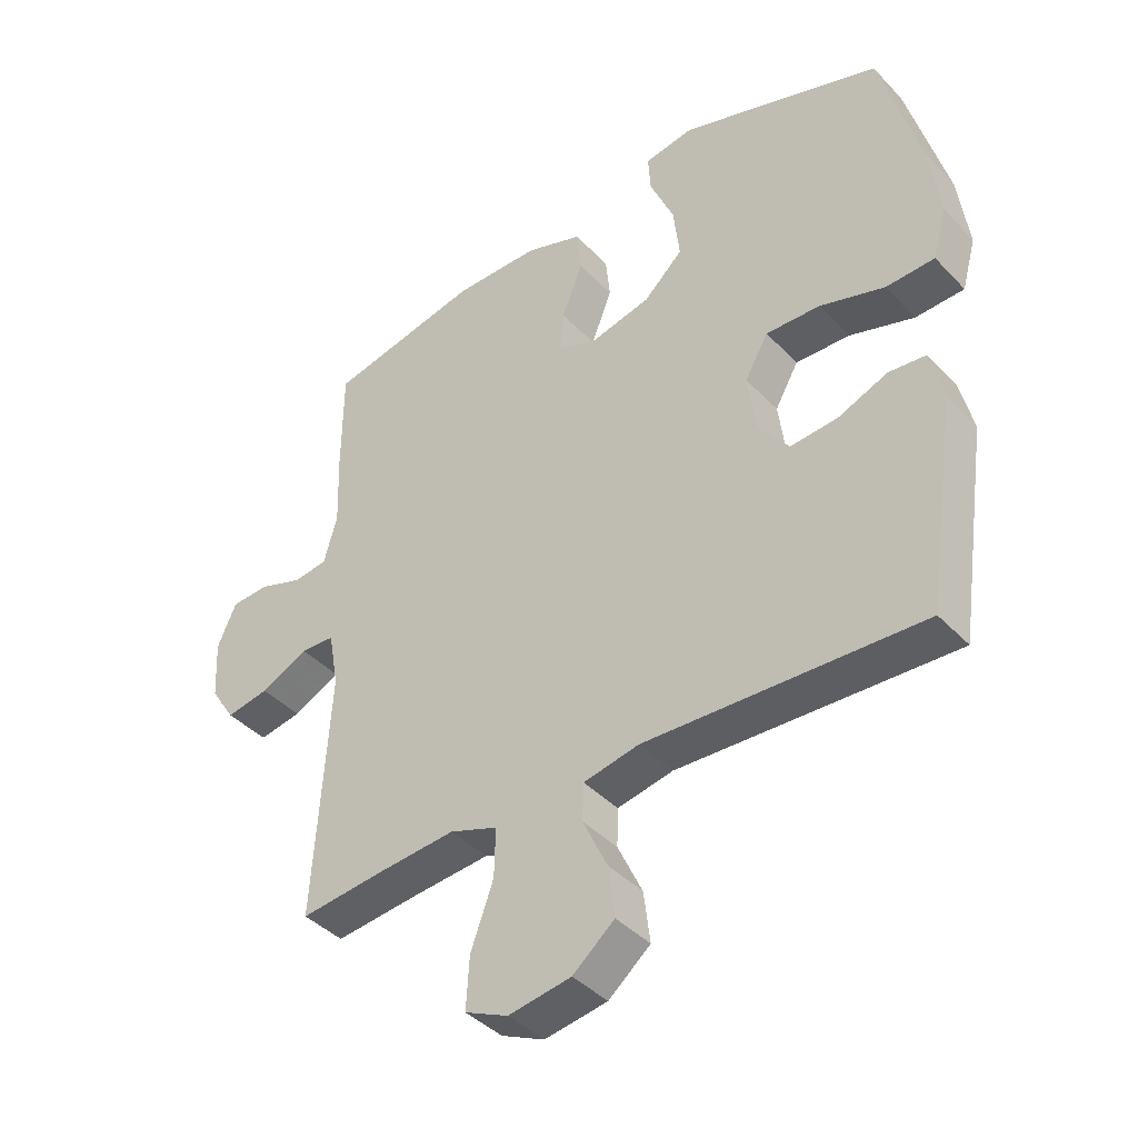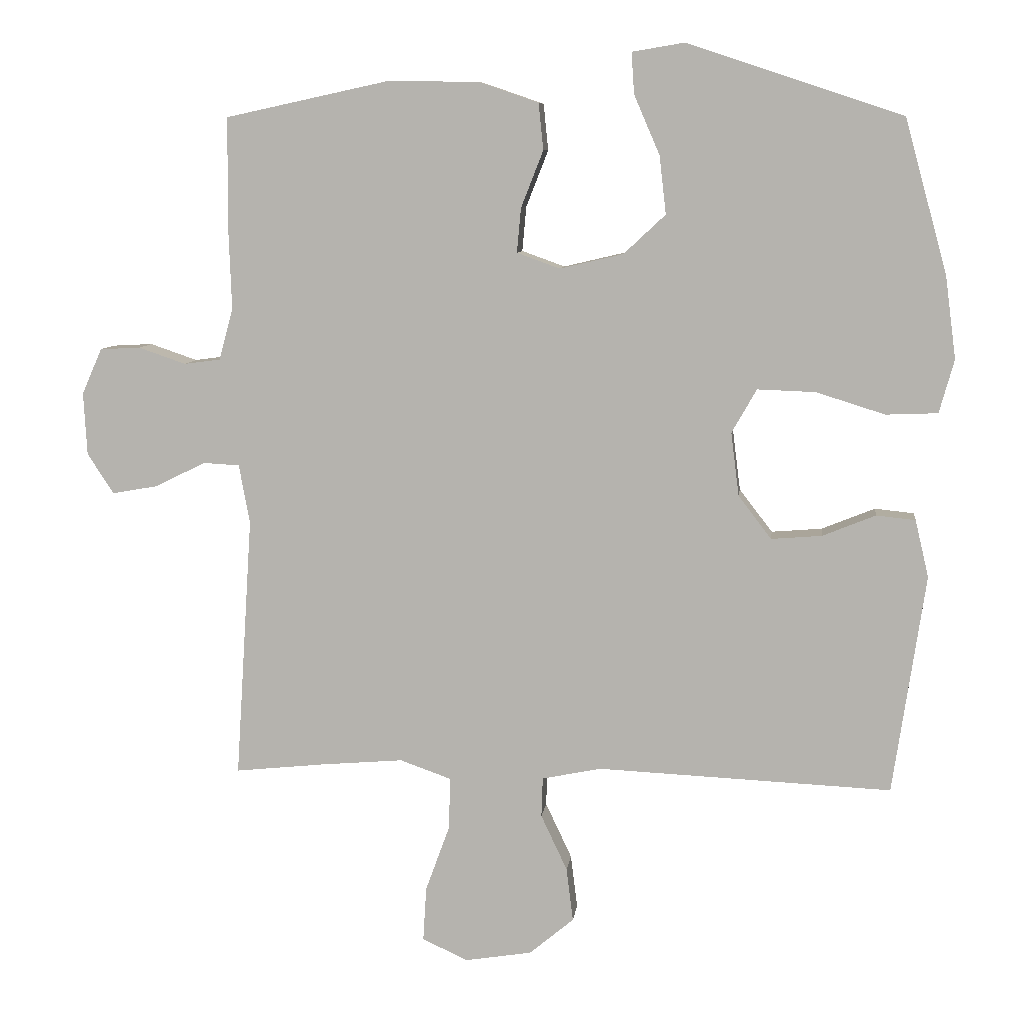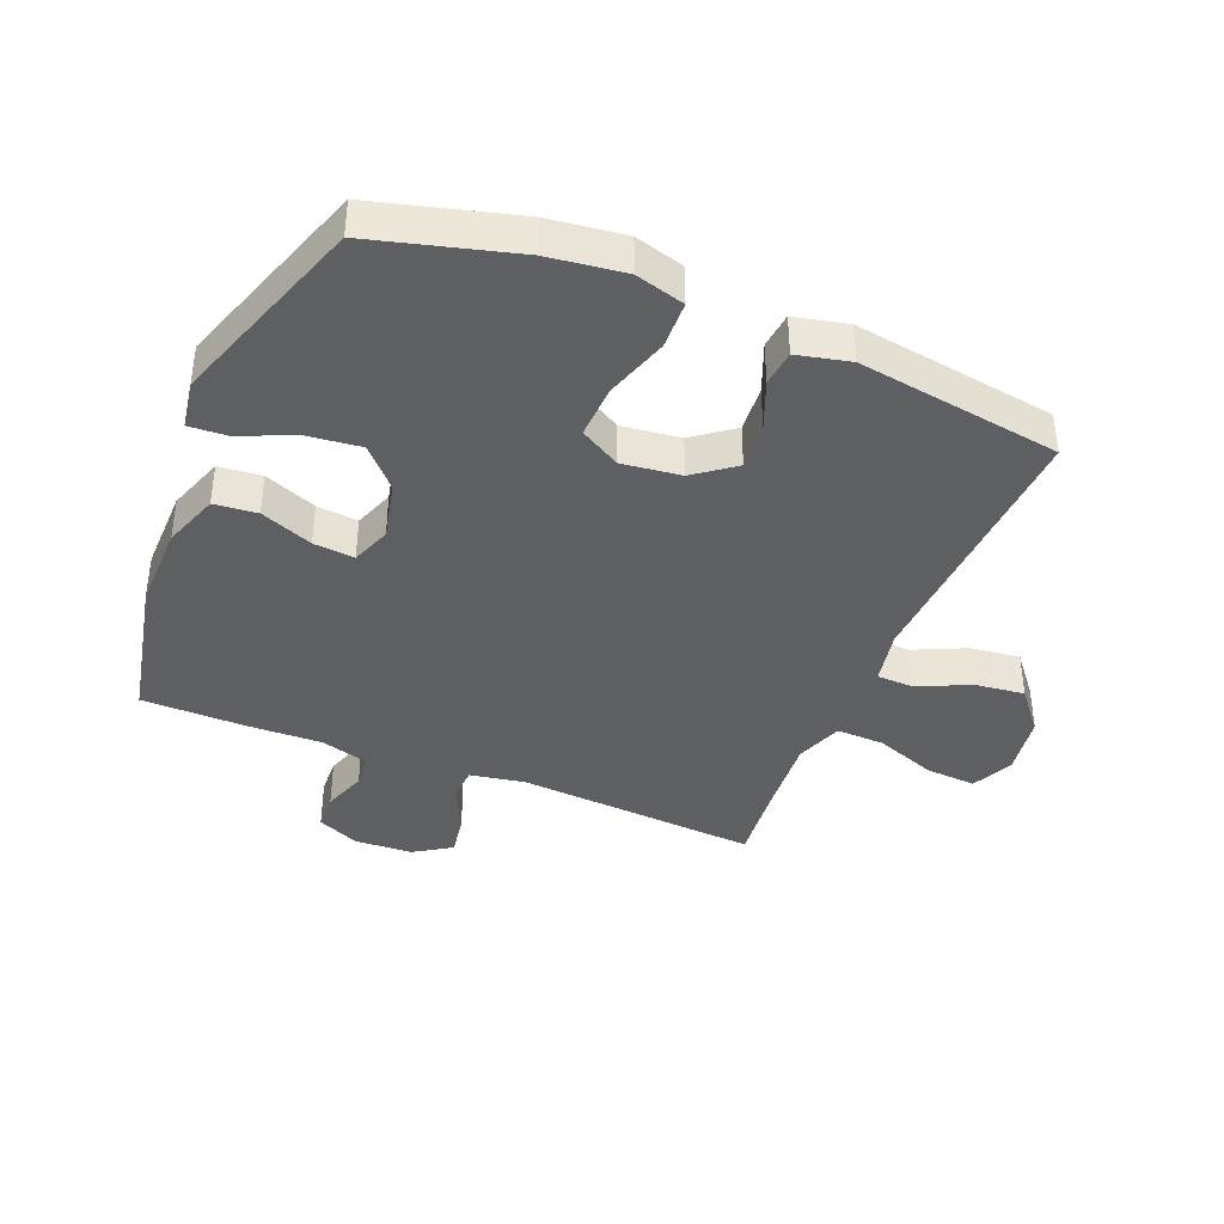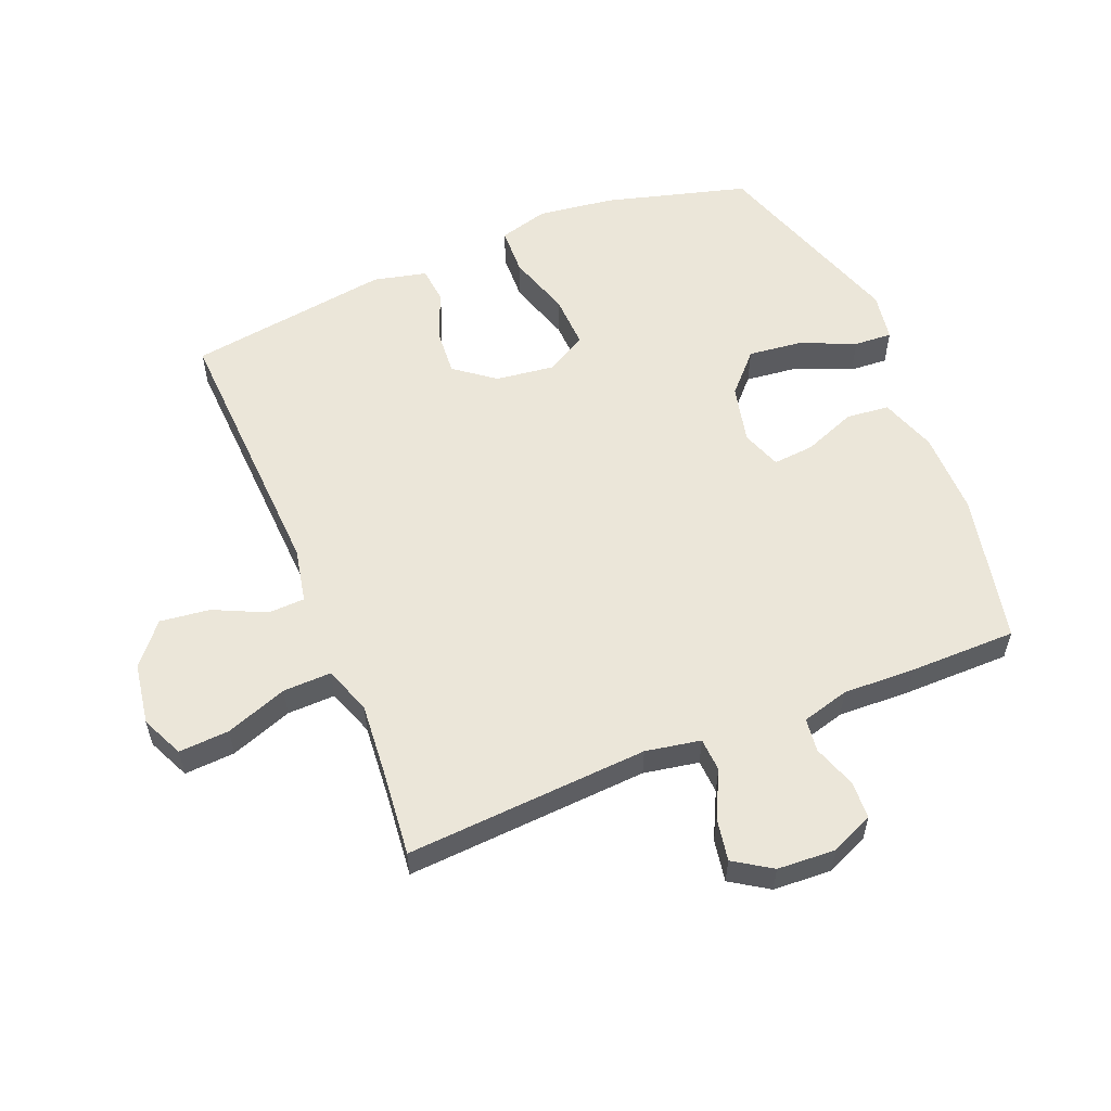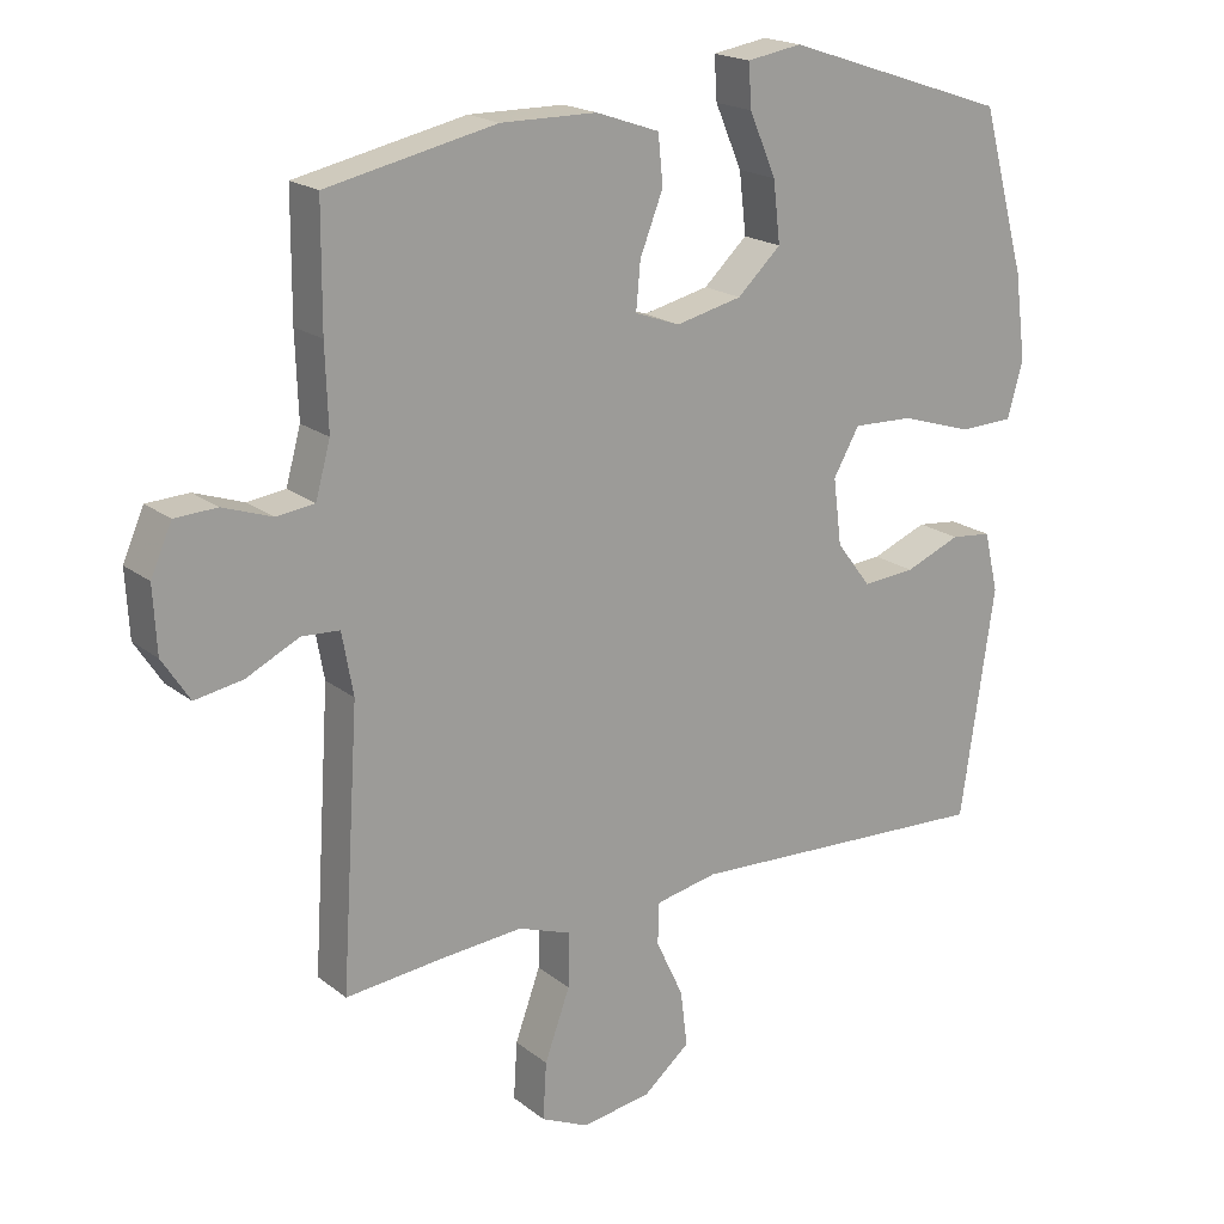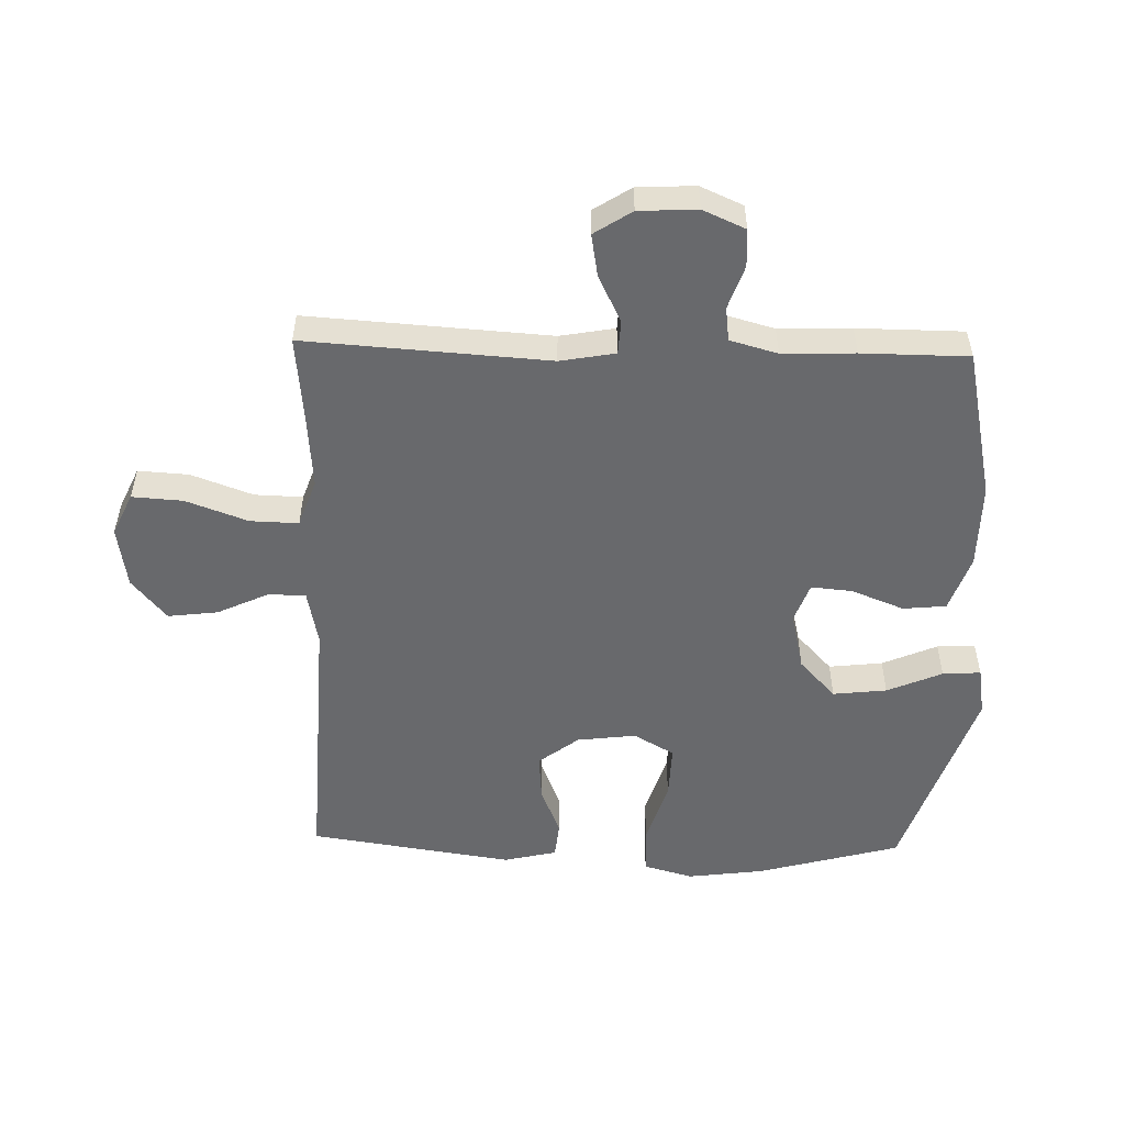
<metadata>
{"format":"obj","ext":"obj","renderer":"f3d","projection":"perspective","resolution":1024,"background":"white","views":[{"elev":-40.9,"azim":38.8,"up":"+Z"},{"elev":8.4,"azim":6.8,"up":"+Z"},{"elev":-39.6,"azim":67.5,"up":"+Y"},{"elev":56.6,"azim":-112.2,"up":"+Y"},{"elev":19.1,"azim":-35.0,"up":"+Z"},{"elev":-52.8,"azim":-91.6,"up":"+Y"}]}
</metadata>
<code>
v 0.5 0.07 -0.5
v 0.063 0.07 -0.48
v -0.025 0.07 -0.498
v -0.027 0.07 -0.557
v 0.012 0.07 -0.64
v 0.022 0.07 -0.72
v -0.044 0.07 -0.775
v -0.143 0.07 -0.791
v -0.211 0.07 -0.76
v -0.206 0.07 -0.679
v -0.17 0.07 -0.58
v -0.168 0.07 -0.503
v -0.244 0.07 -0.476
v -0.365 0.07 -0.486
v -0.5 0.07 -0.5
v -0.475 0.07 -0.111
v -0.491 0.07 -0.023
v -0.545 0.07 -0.02
v -0.62 0.07 -0.057
v -0.688 0.07 -0.069
v -0.727 0.07 -0.009
v -0.732 0.07 0.084
v -0.702 0.07 0.152
v -0.642 0.07 0.155
v -0.572 0.07 0.131
v -0.518 0.07 0.138
v -0.497 0.07 0.214
v -0.501 0.07 0.33
v -0.5 0.07 0.5
v -0.259 0.07 0.552
v -0.123 0.07 0.551
v -0.033 0.07 0.52
v -0.026 0.07 0.451
v -0.059 0.07 0.367
v -0.065 0.07 0.301
v -0.001 0.07 0.278
v 0.093 0.07 0.3
v 0.155 0.07 0.358
v 0.145 0.07 0.444
v 0.107 0.07 0.532
v 0.103 0.07 0.593
v 0.181 0.07 0.606
v 0.5 0.07 0.5
v 0.563 0.07 0.271
v 0.579 0.07 0.149
v 0.557 0.07 0.07
v 0.48 0.07 0.067
v 0.378 0.07 0.099
v 0.292 0.07 0.102
v 0.255 0.07 0.037
v 0.267 0.07 -0.057
v 0.316 0.07 -0.121
v 0.391 0.07 -0.115
v 0.47 0.07 -0.083
v 0.528 0.07 -0.089
v 0.548 0.07 -0.174
v 0.5 0 -0.5
v 0.063 0 -0.48
v -0.025 0 -0.498
v -0.027 0 -0.557
v 0.012 0 -0.64
v 0.022 0 -0.72
v -0.044 0 -0.775
v -0.143 0 -0.791
v -0.211 0 -0.76
v -0.206 0 -0.679
v -0.17 0 -0.58
v -0.168 0 -0.503
v -0.244 0 -0.476
v -0.365 0 -0.486
v -0.5 0 -0.5
v -0.475 0 -0.111
v -0.491 0 -0.023
v -0.545 0 -0.02
v -0.62 0 -0.057
v -0.688 0 -0.069
v -0.727 0 -0.009
v -0.732 0 0.084
v -0.702 0 0.152
v -0.642 0 0.155
v -0.572 0 0.131
v -0.518 0 0.138
v -0.497 0 0.214
v -0.501 0 0.33
v -0.5 0 0.5
v -0.259 0 0.552
v -0.123 0 0.551
v -0.033 0 0.52
v -0.026 0 0.451
v -0.059 0 0.367
v -0.065 0 0.301
v -0.001 0 0.278
v 0.093 0 0.3
v 0.155 0 0.358
v 0.145 0 0.444
v 0.107 0 0.532
v 0.103 0 0.593
v 0.181 0 0.606
v 0.5 0 0.5
v 0.563 0 0.271
v 0.579 0 0.149
v 0.557 0 0.07
v 0.48 0 0.067
v 0.378 0 0.099
v 0.292 0 0.102
v 0.255 0 0.037
v 0.267 0 -0.057
v 0.316 0 -0.121
v 0.391 0 -0.115
v 0.47 0 -0.083
v 0.528 0 -0.089
v 0.548 0 -0.174
f 53 54 55 56
f 52 53 56 1
f 51 52 1 2
f 50 51 2 3
f 45 46 47 48
f 45 48 49
f 44 45 49
f 43 44 49
f 42 43 49 50
f 39 40 41 42
f 38 39 42 50
f 31 32 33 34
f 31 34 35
f 30 31 35
f 27 28 29 30
f 26 27 30 35
f 22 23 24 25
f 22 25 26
f 21 22 26
f 18 19 20 21
f 17 18 21 26
f 16 17 26 35
f 14 15 16 35
f 8 9 10 11
f 8 11 12
f 7 8 12
f 4 5 6 7
f 3 4 7 12
f 37 38 50 3
f 13 14 35 36
f 13 36 37
f 3 12 13 37
f 112 111 110 109
f 57 112 109 108
f 58 57 108 107
f 59 58 107 106
f 104 103 102 101
f 105 104 101
f 105 101 100
f 105 100 99
f 106 105 99 98
f 98 97 96 95
f 106 98 95 94
f 90 89 88 87
f 91 90 87
f 91 87 86
f 86 85 84 83
f 91 86 83 82
f 81 80 79 78
f 82 81 78
f 82 78 77
f 77 76 75 74
f 82 77 74 73
f 91 82 73 72
f 91 72 71 70
f 67 66 65 64
f 68 67 64
f 68 64 63
f 63 62 61 60
f 68 63 60 59
f 59 106 94 93
f 92 91 70 69
f 93 92 69
f 93 69 68 59
f 1 57 58 2
f 2 58 59 3
f 3 59 60 4
f 4 60 61 5
f 5 61 62 6
f 6 62 63 7
f 7 63 64 8
f 8 64 65 9
f 9 65 66 10
f 10 66 67 11
f 11 67 68 12
f 12 68 69 13
f 13 69 70 14
f 14 70 71 15
f 15 71 72 16
f 16 72 73 17
f 17 73 74 18
f 18 74 75 19
f 19 75 76 20
f 20 76 77 21
f 21 77 78 22
f 22 78 79 23
f 23 79 80 24
f 24 80 81 25
f 25 81 82 26
f 26 82 83 27
f 27 83 84 28
f 28 84 85 29
f 29 85 86 30
f 30 86 87 31
f 31 87 88 32
f 32 88 89 33
f 33 89 90 34
f 34 90 91 35
f 35 91 92 36
f 36 92 93 37
f 37 93 94 38
f 38 94 95 39
f 39 95 96 40
f 40 96 97 41
f 41 97 98 42
f 42 98 99 43
f 43 99 100 44
f 44 100 101 45
f 45 101 102 46
f 46 102 103 47
f 47 103 104 48
f 48 104 105 49
f 49 105 106 50
f 50 106 107 51
f 51 107 108 52
f 52 108 109 53
f 53 109 110 54
f 54 110 111 55
f 55 111 112 56
f 56 112 57 1

</code>
